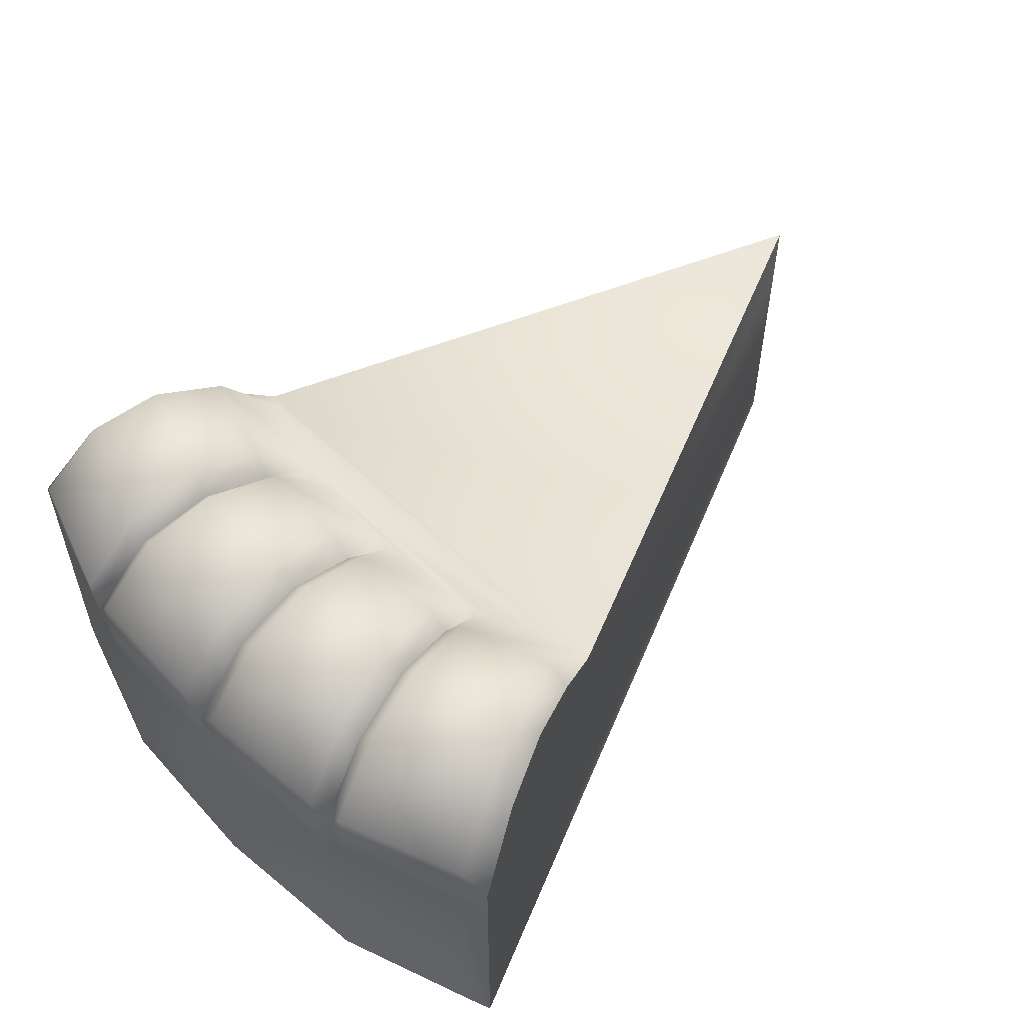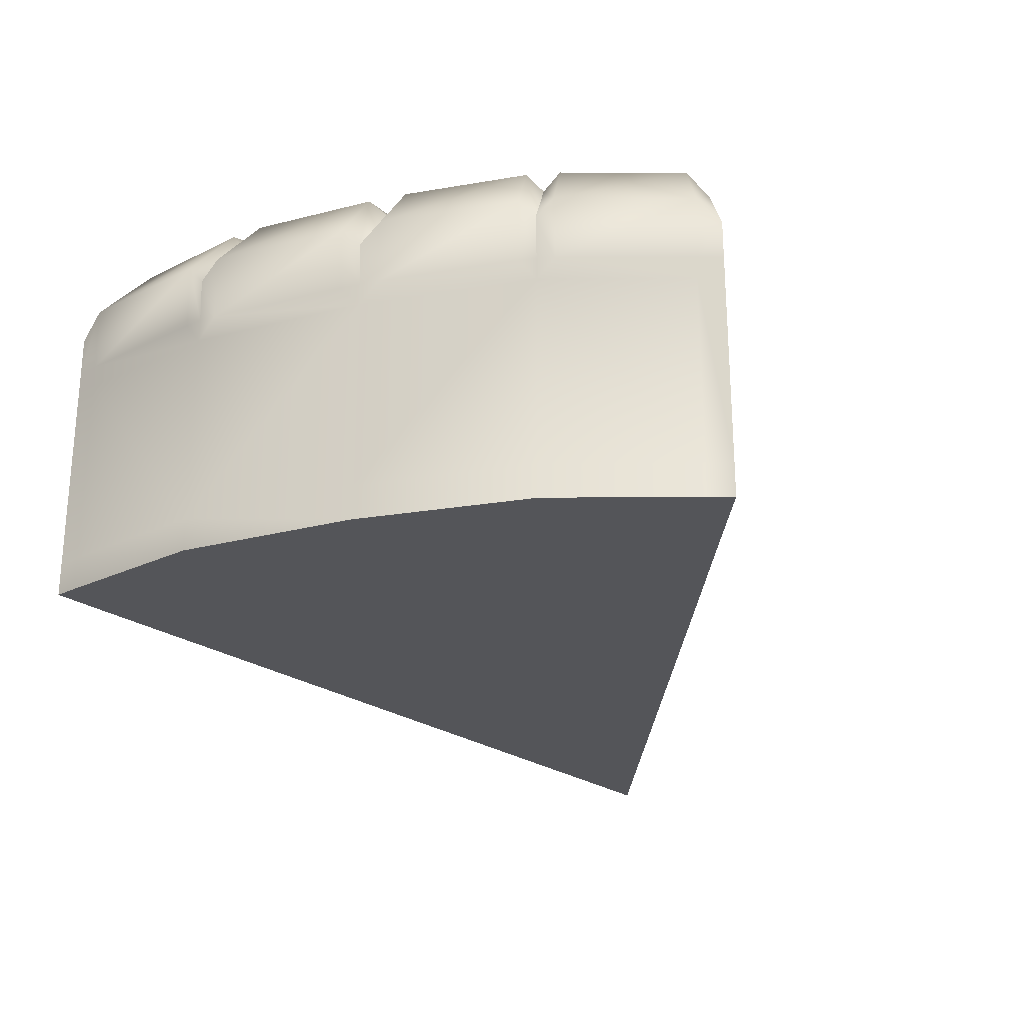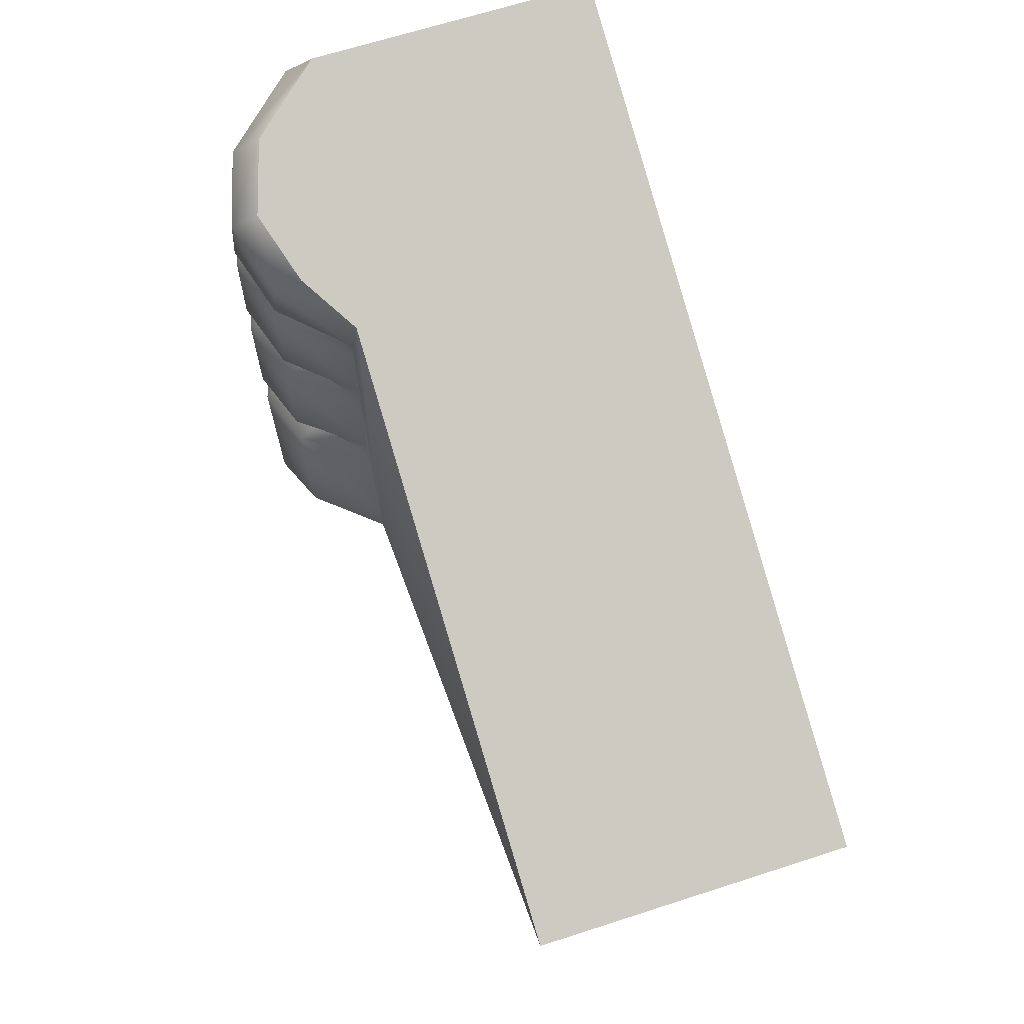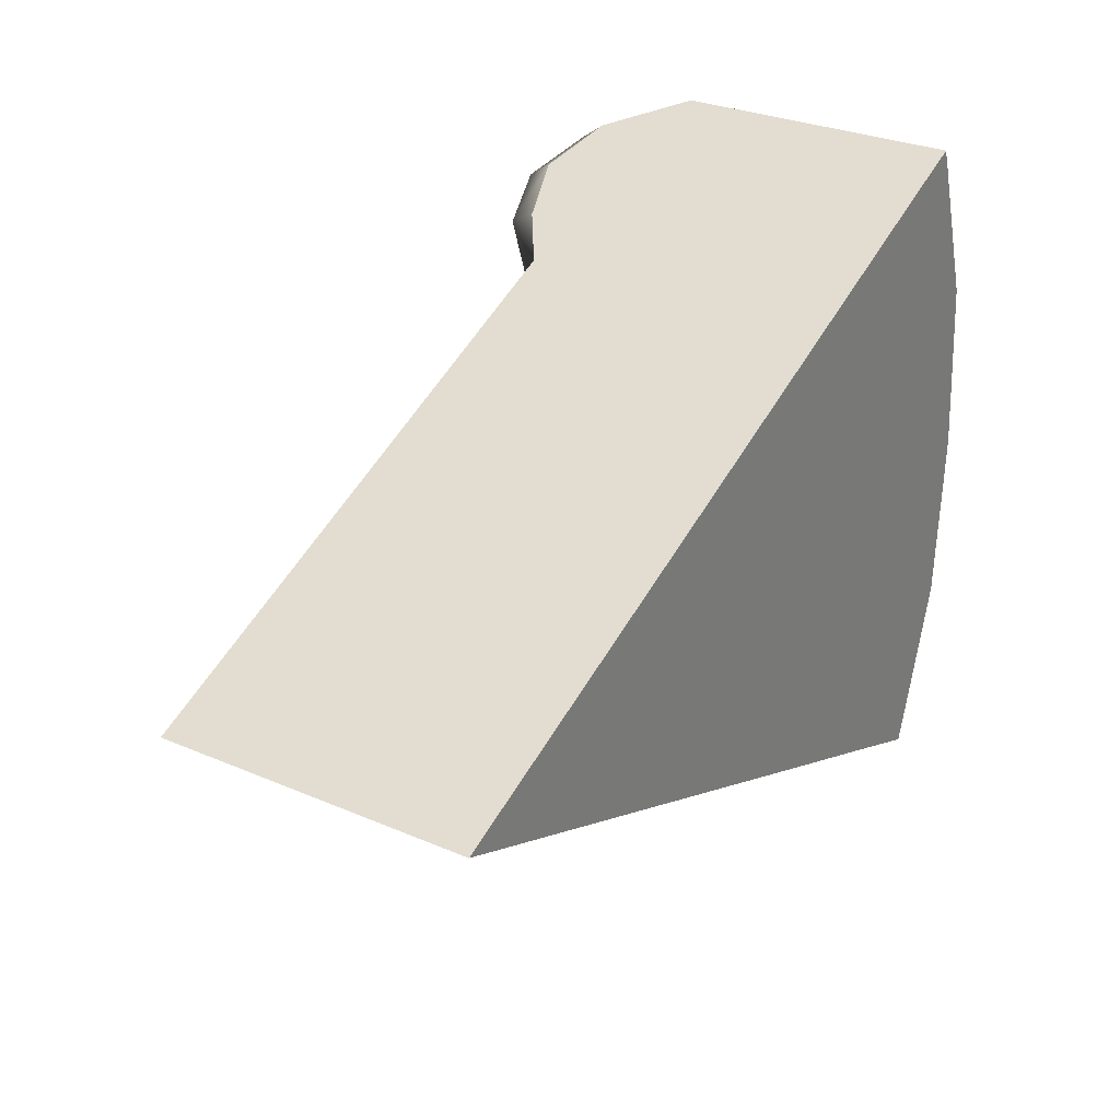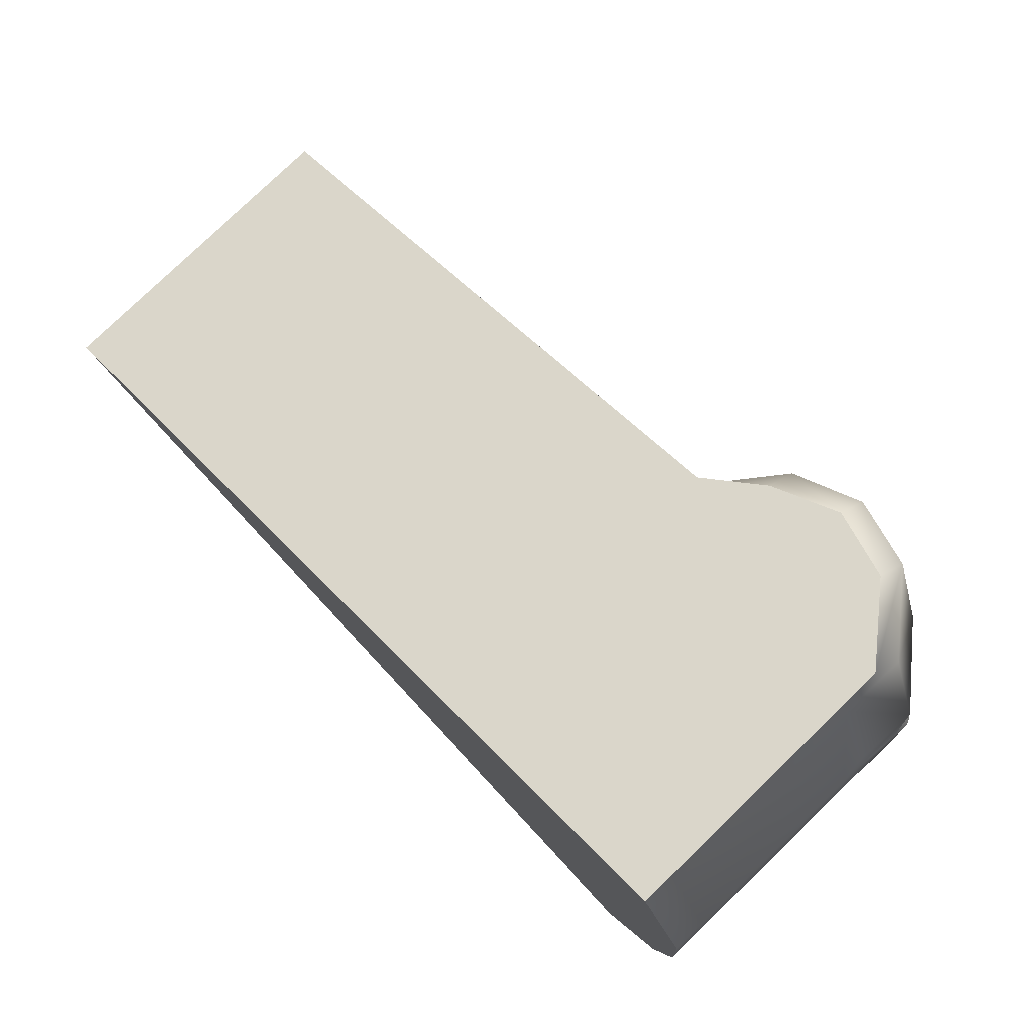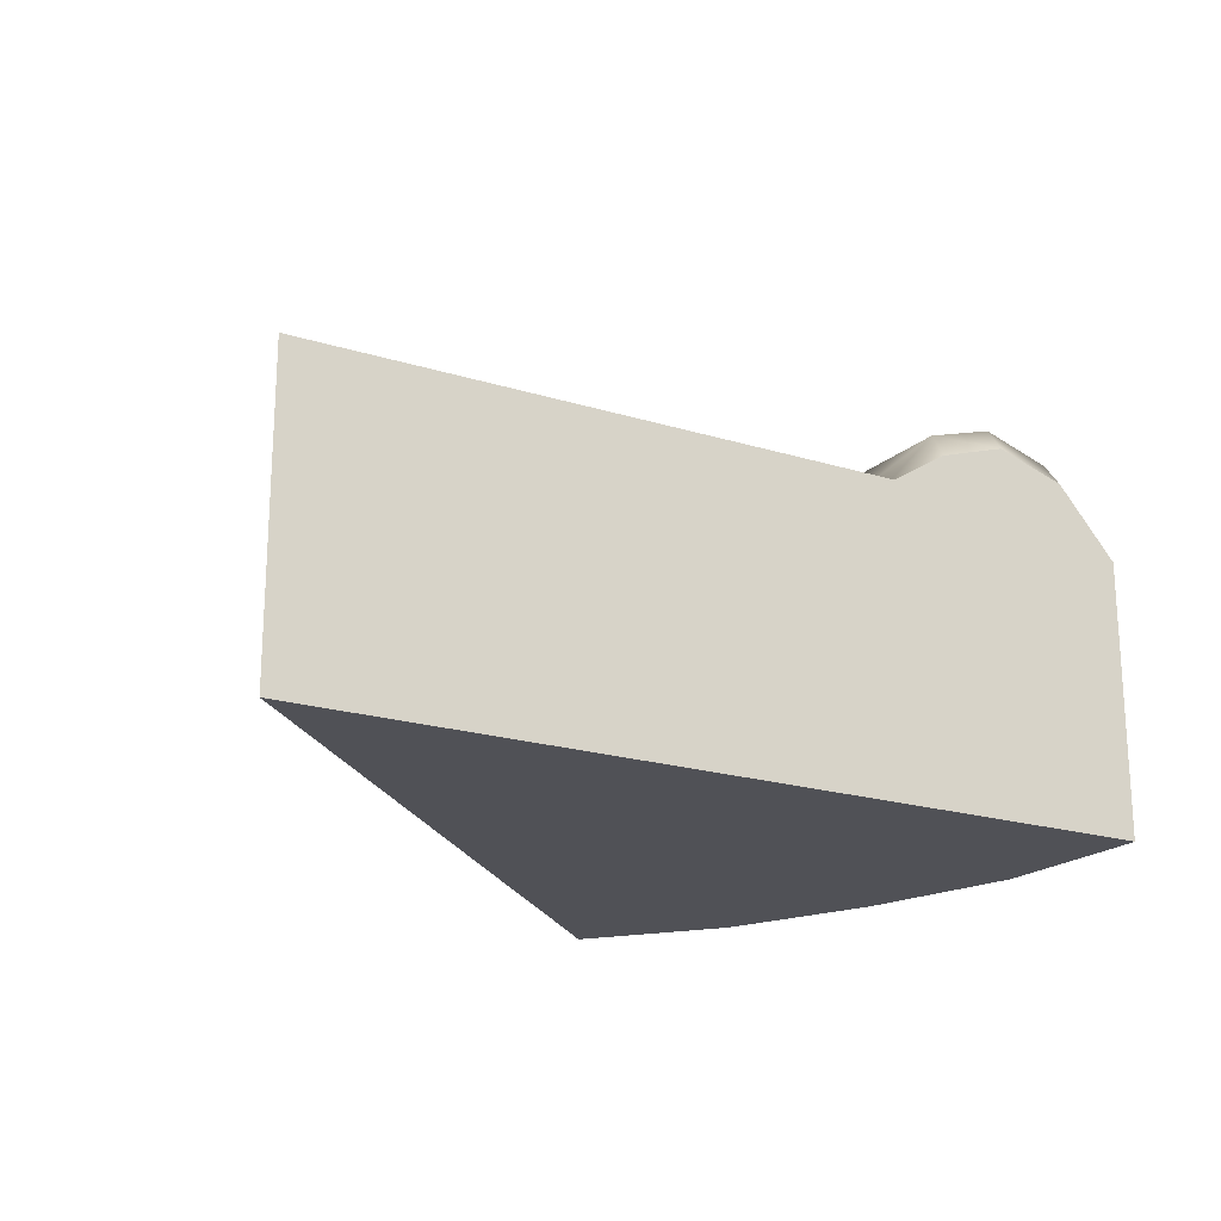
<metadata>
{"format":"obj","ext":"obj","renderer":"f3d","projection":"perspective","resolution":1024,"background":"white","views":[{"elev":55.0,"azim":-45.2,"up":"+Z"},{"elev":-25.0,"azim":-70.8,"up":"+Z"},{"elev":66.2,"azim":72.0,"up":"+Y"},{"elev":28.9,"azim":122.9,"up":"+Y"},{"elev":78.7,"azim":-134.0,"up":"+Y"},{"elev":-20.4,"azim":128.1,"up":"+Z"}]}
</metadata>
<code>
g cherryPie
v -0.3517 0.3027 -0.1924
v -0.3966 0.1679 -0.1924
v -0.4081 0.003673 -0.1924
v -0.3443 0.3231 -0.1924
v -0.2961 0.3035 -0.1924
v -0.1131 0.2275 -0.1924
v 0.426 0.003673 -0.1924
v -0.1172 -0.221 -0.1924
v -0.2659 -0.2823 -0.1924
v -0.3443 -0.3149 -0.1924
v -0.3525 -0.2921 -0.1924
v -0.3966 -0.1597 -0.1924
v -0.203 0.2643 0.1066
v -0.2283 0.2757 0.1638
v -0.2904 0.301 0.1426
v -0.2896 0.3002 0.1066
v -0.3443 0.3231 0.07556
v -0.3443 0.3231 0.03962
v -0.1156 0.2283 0.1066
v -0.3443 0.3231 0.01838
v -0.1156 0.2283 0.04534
v 0.426 0.003673 0.1066
v 0.426 0.003673 0.04534
v -0.1131 0.2275 -0.1475
v 0.426 0.003673 -0.1475
v -0.2904 0.301 -0.1417
v -0.3443 0.3231 -0.1614
v -0.3443 0.3231 -0.1924
v -0.2961 0.3035 -0.1924
v -0.1131 0.2275 -0.1924
v 0.426 0.003673 -0.1924
v -0.2675 0.2912 -0.1475
v -0.2961 0.3035 -0.123
v -0.2961 0.3035 0.01674
v -0.288 0.2994 0.03799
v -0.2675 0.2912 0.04534
v -0.3443 -0.3149 -0.1614
v -0.2659 -0.2823 -0.1924
v -0.3443 -0.3149 -0.1924
v -0.261 -0.2806 -0.1417
v -0.3443 -0.3149 0.01838
v -0.243 -0.2733 -0.1475
v -0.1172 -0.221 -0.1475
v -0.1172 -0.221 -0.1924
v 0.426 0.003673 -0.1924
v 0.426 0.003673 -0.1475
v -0.118 -0.221 0.04534
v 0.426 0.003673 0.04534
v 0.426 0.003673 0.1066
v -0.1156 -0.2202 0.1066
v -0.2896 -0.2921 0.1066
v -0.203 -0.2561 0.1066
v -0.1671 -0.2414 0.1426
v -0.2283 -0.2667 0.1638
v -0.2896 -0.2921 0.1426
v -0.3443 -0.3149 0.03962
v -0.3443 -0.3149 0.07556
v -0.2659 -0.2823 -0.123
v -0.2659 -0.2823 0.01674
v -0.2594 -0.2798 0.03799
v -0.2422 -0.2733 0.04534
v -0.3517 0.3043 0.1001
v -0.2961 0.2831 0.1679
v -0.3362 0.1711 0.1679
v -0.395 0.1834 0.1001
v -0.3991 0.1679 0.08047
v -0.3403 0.1564 0.1475
v -0.3966 0.1679 0.03962
v -0.3509 0.3043 0.03962
v -0.3925 0.1834 0.03962
v -0.3966 0.1679 0.01838
v -0.3443 0.3231 0.03962
v -0.3443 0.3231 0.07556
v -0.3517 0.3027 0.01838
v -0.3443 0.3231 0.01838
v -0.3517 0.3027 -0.1614
v -0.3443 0.3231 -0.1614
v -0.3517 0.3027 -0.1924
v -0.3443 0.3231 -0.1924
v -0.3966 0.1679 -0.1924
v -0.3966 0.1679 -0.1614
v -0.4081 0.003673 0.01838
v -0.4081 0.003673 -0.1924
v -0.4081 0.003673 -0.1614
v -0.3966 -0.1597 -0.1924
v -0.3966 -0.1597 0.01838
v -0.3966 -0.1597 -0.1614
v -0.3525 -0.2921 -0.1924
v -0.3525 -0.2921 -0.1614
v -0.3443 -0.3149 -0.1924
v -0.3443 -0.3149 -0.1614
v -0.3525 -0.2921 0.01838
v -0.3443 -0.3149 0.01838
v -0.3517 -0.2945 0.03962
v -0.3443 -0.3149 0.03962
v -0.3443 -0.3149 0.07556
v -0.3525 -0.2945 0.1001
v -0.3925 -0.1752 0.03962
v -0.395 -0.1752 0.1001
v -0.297 -0.2733 0.1679
v -0.3362 -0.163 0.1679
v -0.3403 -0.1483 0.1475
v -0.3991 -0.1597 0.08047
v -0.3966 -0.1597 0.03962
v -0.3991 -0.1442 0.03962
v -0.4072 -0.0143 0.03962
v -0.4007 -0.1442 0.1001
v -0.3991 -0.1597 0.08047
v -0.3427 -0.1319 0.1679
v -0.3403 -0.1483 0.1475
v -0.4089 -0.0143 0.1001
v -0.3501 -0.0143 0.1679
v -0.3501 0.003673 0.1475
v -0.4097 0.003673 0.08047
v -0.4072 0.003673 0.03962
v -0.4072 0.02246 0.03962
v -0.4089 0.02246 0.1001
v -0.4097 0.003673 0.08047
v -0.3991 0.1524 0.03962
v -0.3991 0.1679 0.08047
v -0.4007 0.1524 0.1001
v -0.3403 0.1564 0.1475
v -0.3427 0.1401 0.1679
v -0.3501 0.02246 0.1679
v -0.3501 0.003673 0.1475
v -0.1205 0.2161 0.1066
v -0.172 0.2357 0.1679
v -0.1671 0.2496 0.1426
v -0.1156 0.2283 0.1066
v -0.1156 0.2283 0.1066
v 0.426 0.003673 0.1066
v -0.1156 -0.2202 0.1066
v -0.1205 -0.2063 0.1066
v -0.1205 0.2161 0.1066
v -0.1483 0.1344 0.1066
v -0.172 0.2357 0.1679
v -0.172 -0.2259 0.1679
v -0.1671 -0.2414 0.1426
v -0.203 0.145 0.1679
v -0.2341 0.2594 0.1883
v -0.2692 0.1581 0.1883
v -0.2961 0.2831 0.1679
v -0.3362 0.1711 0.1679
v -0.3403 0.1564 0.1475
v -0.2733 0.1426 0.1687
v -0.2063 0.1295 0.1475
v -0.1622 0.1213 0.114
v -0.203 -0.1368 0.1679
v -0.1483 -0.1262 0.1066
v -0.154 -0.09518 0.1066
v -0.154 0.1033 0.1066
v -0.2692 -0.1499 0.1883
v -0.2341 -0.2496 0.1883
v -0.1622 -0.1132 0.114
v -0.2063 -0.1213 0.1475
v -0.2733 -0.1344 0.1687
v -0.2063 -0.1213 0.1475
v -0.3362 -0.163 0.1679
v -0.297 -0.2733 0.1679
v -0.3403 -0.1483 0.1475
v -0.2087 0.114 0.1679
v -0.2063 0.1295 0.1475
v -0.2087 -0.1058 0.1679
v -0.2733 -0.1344 0.1687
v -0.2757 0.127 0.1883
v -0.2733 0.1426 0.1687
v -0.2757 -0.1189 0.1883
v -0.3403 -0.1483 0.1475
v -0.3427 -0.1319 0.1679
v -0.3501 -0.0143 0.1679
v -0.2823 -0.0143 0.1883
v -0.2144 -0.0143 0.1679
v -0.2823 0.003673 0.1687
v -0.3501 0.003673 0.1475
v -0.2153 0.003673 0.1475
v -0.1687 0.003673 0.114
v -0.1581 -0.0143 0.1066
v -0.1581 0.02246 0.1066
v -0.2153 0.003673 0.1475
v -0.2144 0.02246 0.1679
v -0.2823 0.003673 0.1687
v -0.2823 0.02246 0.1883
v -0.3501 0.003673 0.1475
v -0.3501 0.02246 0.1679
v -0.3427 0.1401 0.1679
v -0.3403 0.1564 0.1475
v -0.3525 -0.2945 0.1001
v -0.2896 -0.2921 0.1426
v -0.3443 -0.3149 0.07556
v -0.297 -0.2733 0.1679
v -0.2283 -0.2667 0.1638
v -0.2341 -0.2496 0.1883
v -0.1671 -0.2414 0.1426
v -0.172 -0.2259 0.1679
v -0.1156 0.2283 0.1066
v -0.1671 0.2496 0.1426
v -0.2283 0.2757 0.1638
v -0.203 0.2643 0.1066
v -0.2283 0.2757 0.1638
v -0.1671 0.2496 0.1426
v -0.172 0.2357 0.1679
v -0.2341 0.2594 0.1883
v -0.2904 0.301 0.1426
v -0.2961 0.2831 0.1679
v -0.3443 0.3231 0.07556
v -0.3517 0.3043 0.1001
g cherryPie_0
f 3 2 1
f 3 1 4
f 3 4 5
f 3 5 6
f 6 7 3
f 3 7 8
f 8 9 3
f 9 10 3
f 10 11 3
f 11 12 3
f 15 14 13
f 16 15 13
f 17 15 16
f 18 17 16
f 16 13 19
f 20 18 16
f 16 19 21
f 21 19 22
f 23 21 22
f 21 23 24
f 23 25 24
f 26 21 24
f 26 27 20
f 28 27 26
f 29 28 26
f 30 29 26
f 30 24 25
f 31 30 25
f 30 32 24
f 26 32 30
f 24 32 26
f 26 33 21
f 20 33 26
f 20 34 33
f 33 34 21
f 20 35 34
f 34 35 21
f 35 20 16
f 16 21 36
f 36 35 16
f 35 36 21
f 39 38 37
f 38 40 37
f 41 37 40
f 42 40 38
f 43 42 38
f 38 44 43
f 44 45 43
f 45 46 43
f 42 43 47
f 43 46 47
f 47 40 42
f 46 48 47
f 47 48 49
f 50 47 49
f 47 50 51
f 50 52 51
f 50 53 52
f 53 54 52
f 52 54 51
f 54 55 51
f 51 55 56
f 55 57 56
f 56 41 51
f 40 58 41
f 47 58 40
f 58 59 41
f 47 59 58
f 59 60 41
f 41 60 51
f 47 60 59
f 51 60 61
f 47 61 60
f 61 47 51
f 64 63 62
f 65 64 62
f 64 65 66
f 67 64 66
f 66 65 68
f 65 62 69
f 65 70 68
f 70 65 69
f 71 68 70
f 70 69 71
f 69 62 72
f 62 73 72
f 69 72 74
f 69 74 71
f 72 75 74
f 74 75 76
f 75 77 76
f 76 77 78
f 77 79 78
f 76 78 80
f 74 76 81
f 81 76 80
f 71 74 81
f 71 81 82
f 81 80 83
f 84 81 83
f 81 84 82
f 84 83 85
f 82 84 86
f 84 87 86
f 87 84 85
f 87 85 88
f 89 87 88
f 86 87 89
f 89 88 90
f 91 89 90
f 92 89 91
f 92 86 89
f 93 92 91
f 94 92 93
f 95 94 93
f 95 96 94
f 96 97 94
f 94 98 92
f 94 97 98
f 98 86 92
f 97 99 98
f 97 100 99
f 100 101 99
f 101 102 99
f 102 103 99
f 99 103 98
f 103 104 98
f 86 98 104
f 86 104 105
f 105 106 86
f 106 82 86
f 107 105 104
f 105 107 106
f 108 107 104
f 109 107 108
f 110 109 108
f 107 109 111
f 107 111 106
f 109 112 111
f 111 112 113
f 114 111 113
f 106 111 114
f 115 106 114
f 115 82 106
f 116 82 115
f 116 115 117
f 115 118 117
f 116 119 82
f 116 117 119
f 119 71 82
f 71 119 68
f 120 68 119
f 121 120 119
f 117 121 119
f 122 120 121
f 123 122 121
f 124 123 121
f 117 124 121
f 117 118 124
f 118 125 124
f 128 127 126
f 129 128 126
f 132 131 130
f 130 133 132
f 130 134 133
f 134 135 133
f 134 136 135
f 133 137 132
f 137 138 132
f 136 139 135
f 139 136 140
f 141 139 140
f 141 140 142
f 143 141 142
f 141 143 144
f 145 141 144
f 139 141 145
f 146 139 145
f 139 146 135
f 146 147 135
f 148 137 133
f 135 149 133
f 149 148 133
f 135 150 149
f 135 147 151
f 151 150 135
f 137 148 152
f 153 137 152
f 148 149 154
f 150 154 149
f 155 148 154
f 148 155 152
f 155 156 152
f 157 154 150
f 153 152 158
f 152 156 158
f 159 153 158
f 156 160 158
f 161 151 147
f 162 161 147
f 163 157 150
f 157 163 164
f 161 162 165
f 162 166 165
f 163 167 164
f 164 167 168
f 167 169 168
f 169 167 170
f 167 163 171
f 167 171 170
f 172 163 150
f 163 172 171
f 170 171 173
f 174 170 173
f 173 171 175
f 171 172 175
f 175 172 176
f 177 172 150
f 172 177 176
f 177 150 151
f 178 176 177
f 151 178 177
f 179 176 178
f 151 161 178
f 180 179 178
f 161 180 178
f 181 179 180
f 180 161 165
f 182 181 180
f 182 180 165
f 183 181 182
f 184 183 182
f 184 182 185
f 182 165 185
f 165 166 185
f 166 186 185
f 189 188 187
f 188 190 187
f 188 191 190
f 191 192 190
f 191 193 192
f 193 194 192
f 197 196 195
f 198 197 195
f 201 200 199
f 202 201 199
f 202 199 203
f 204 202 203
f 204 203 205
f 206 204 205

</code>
